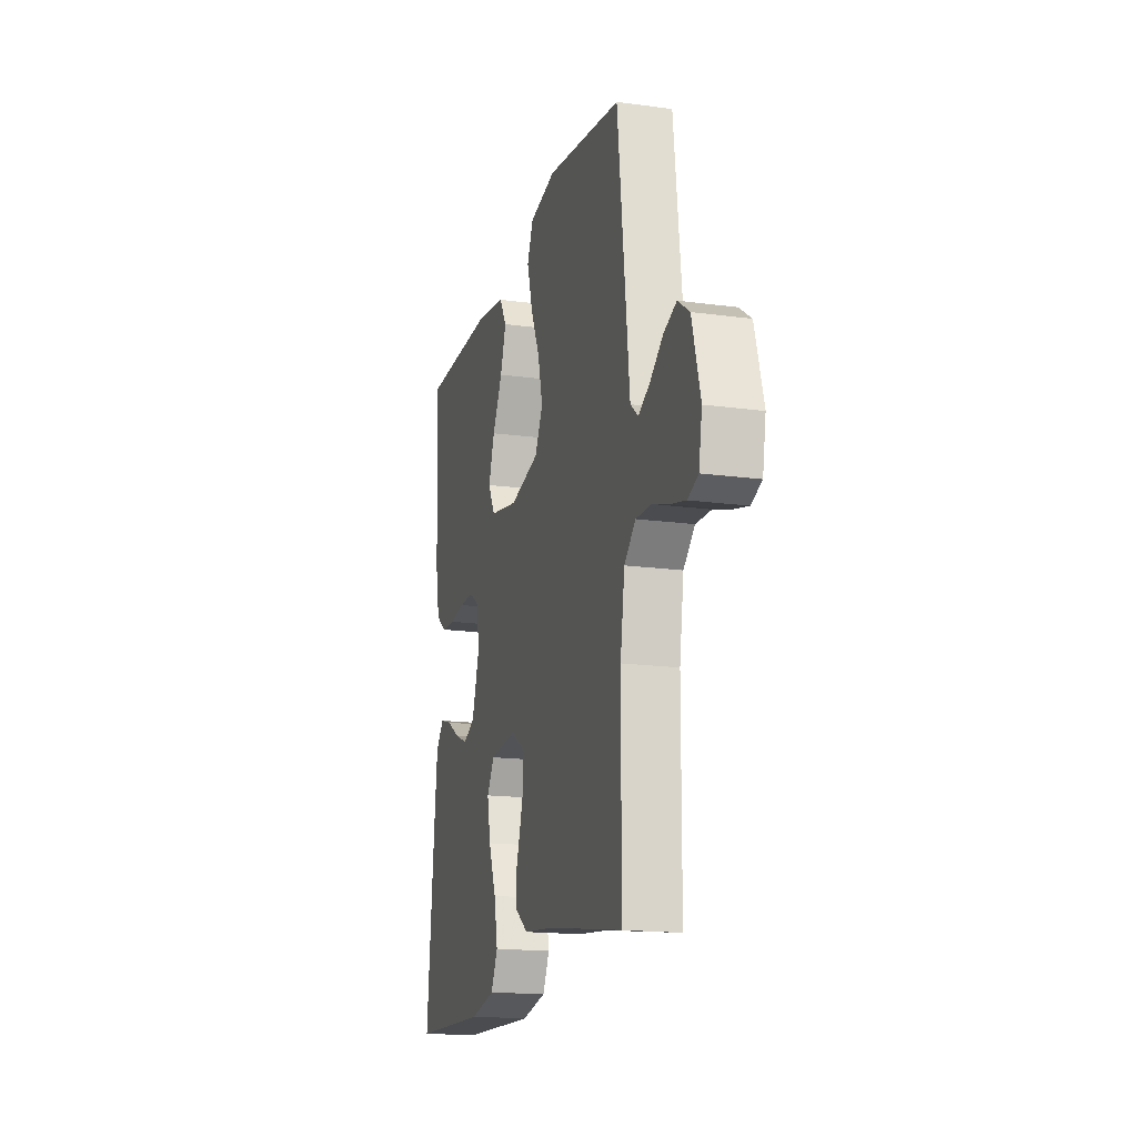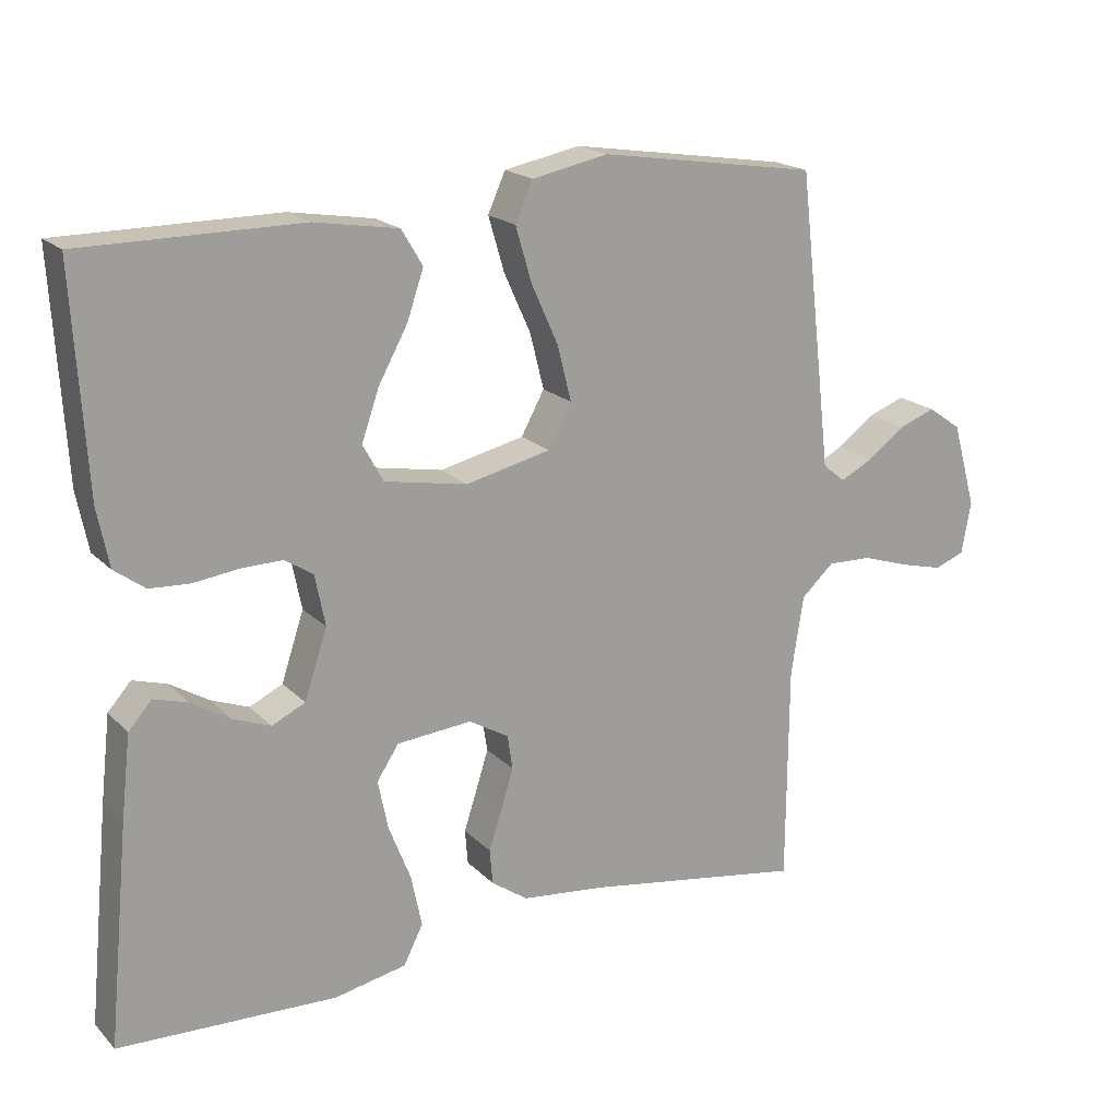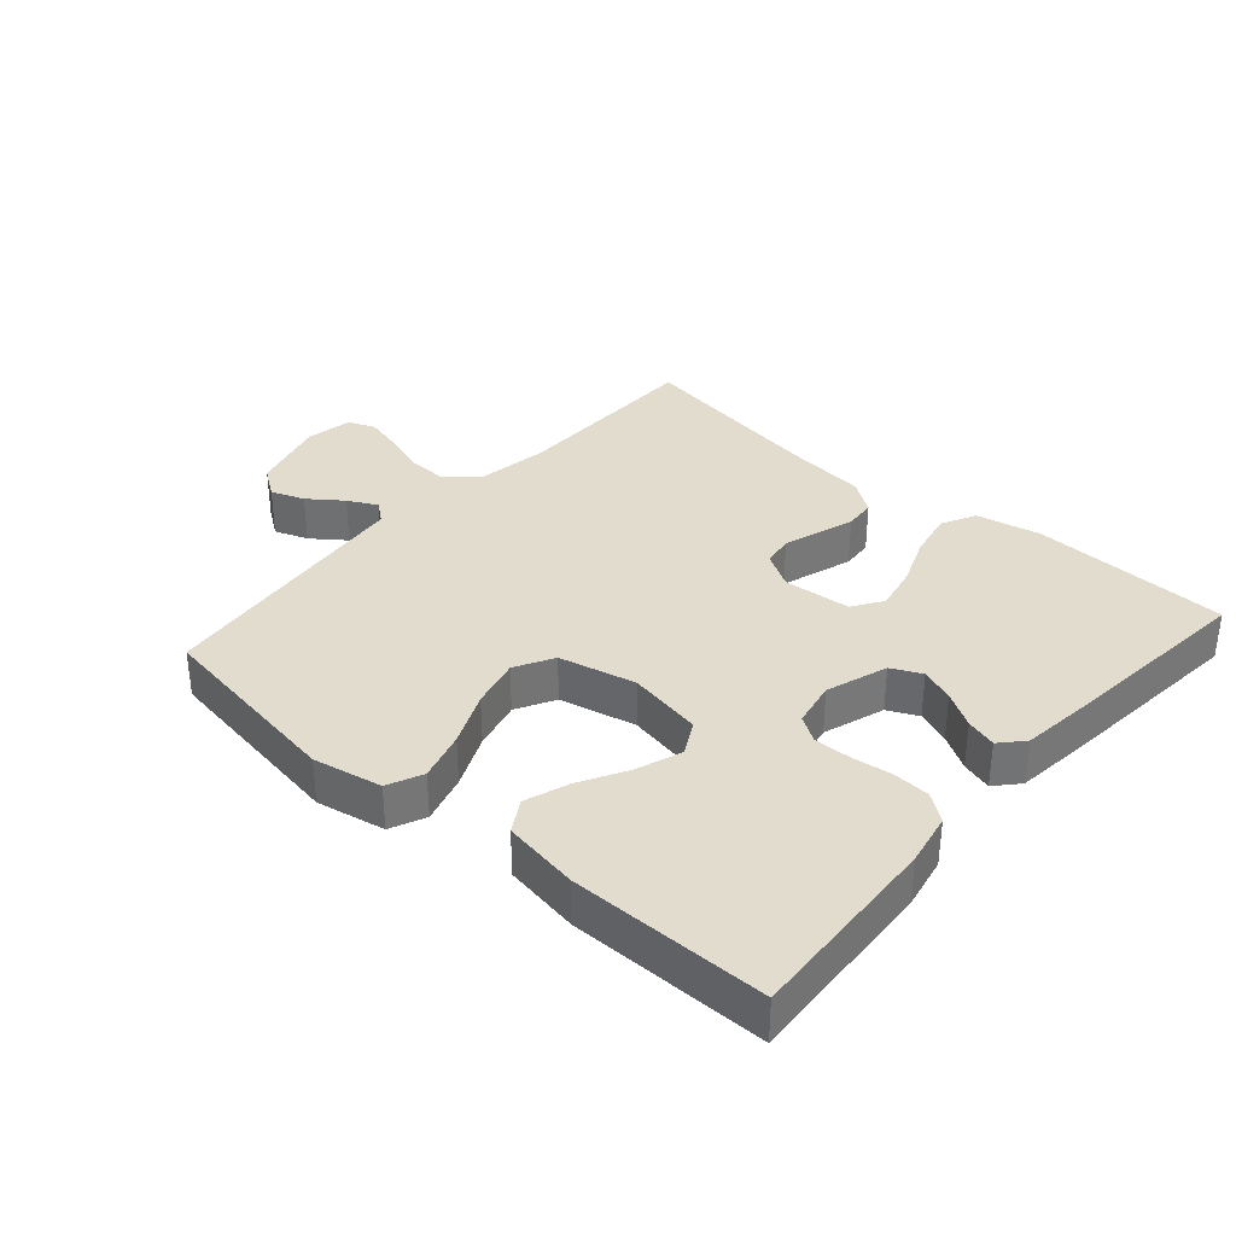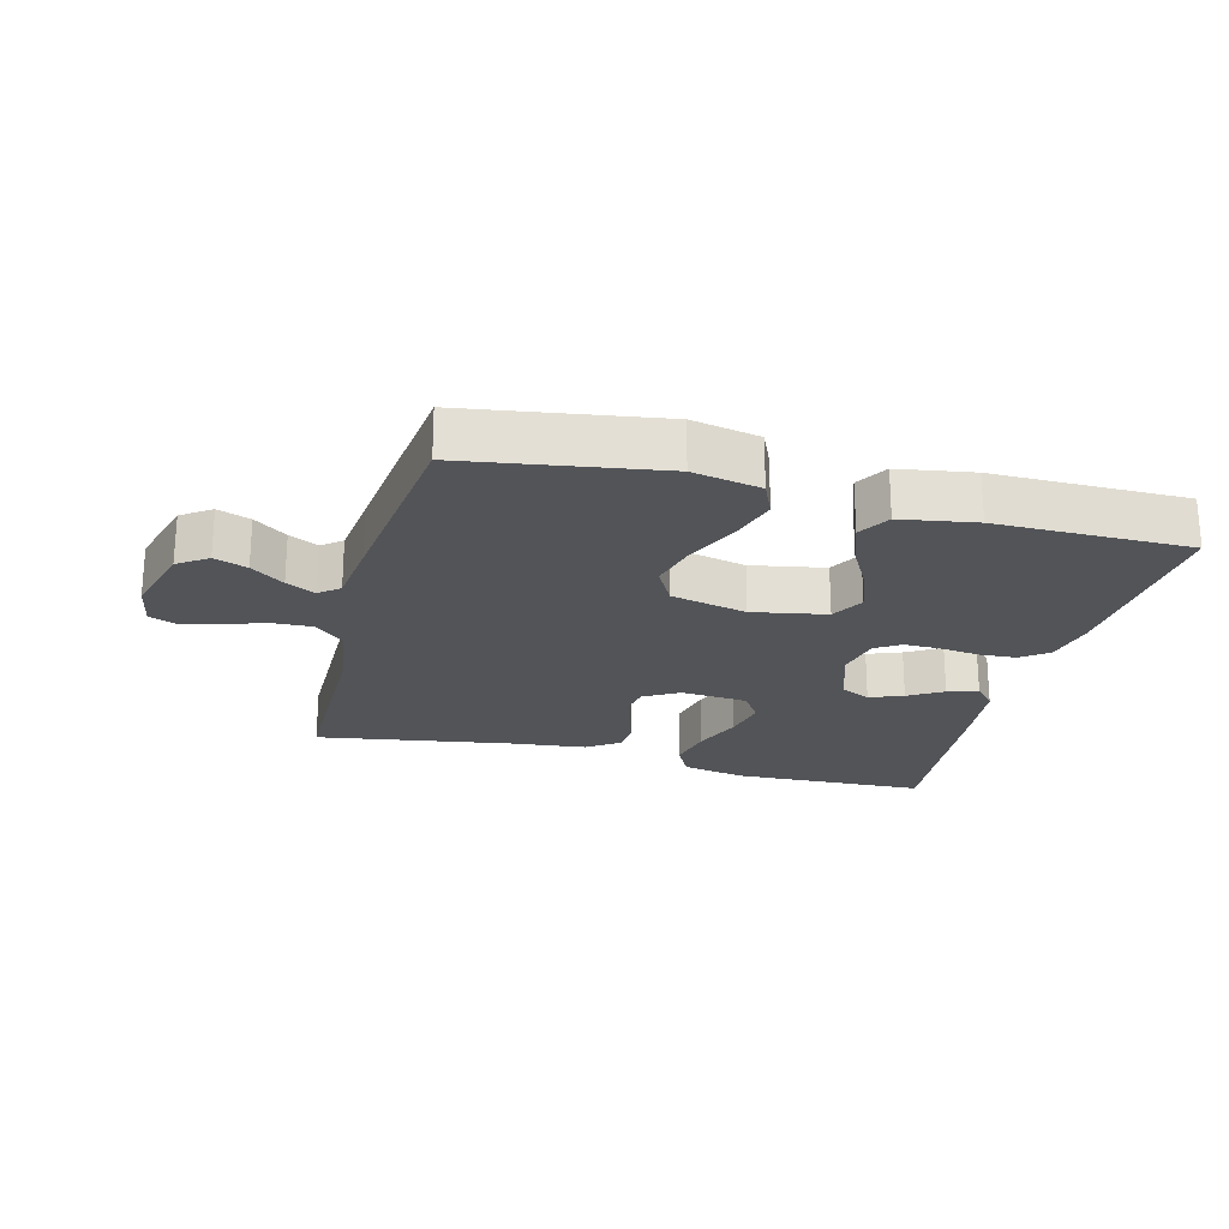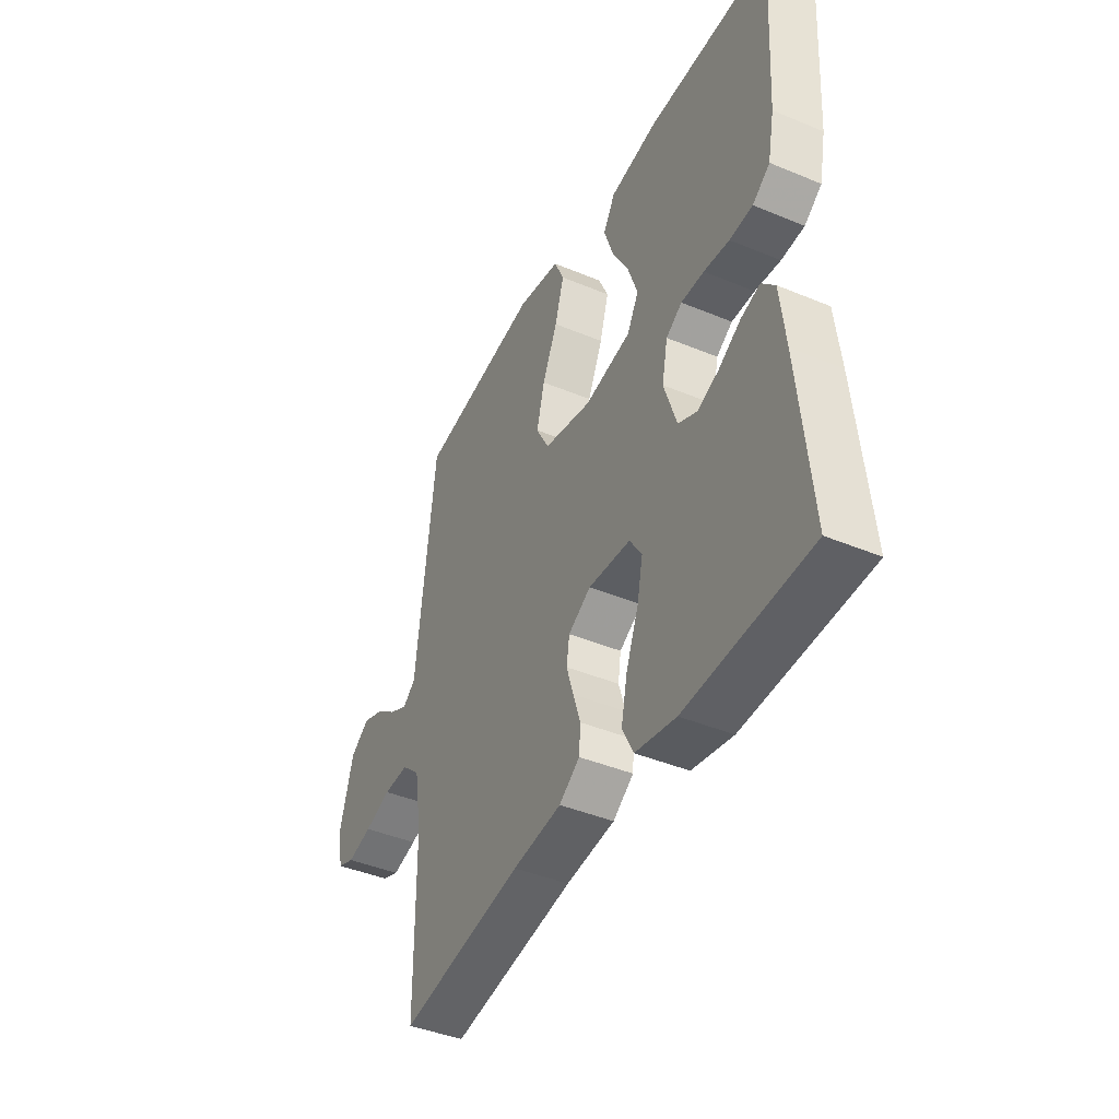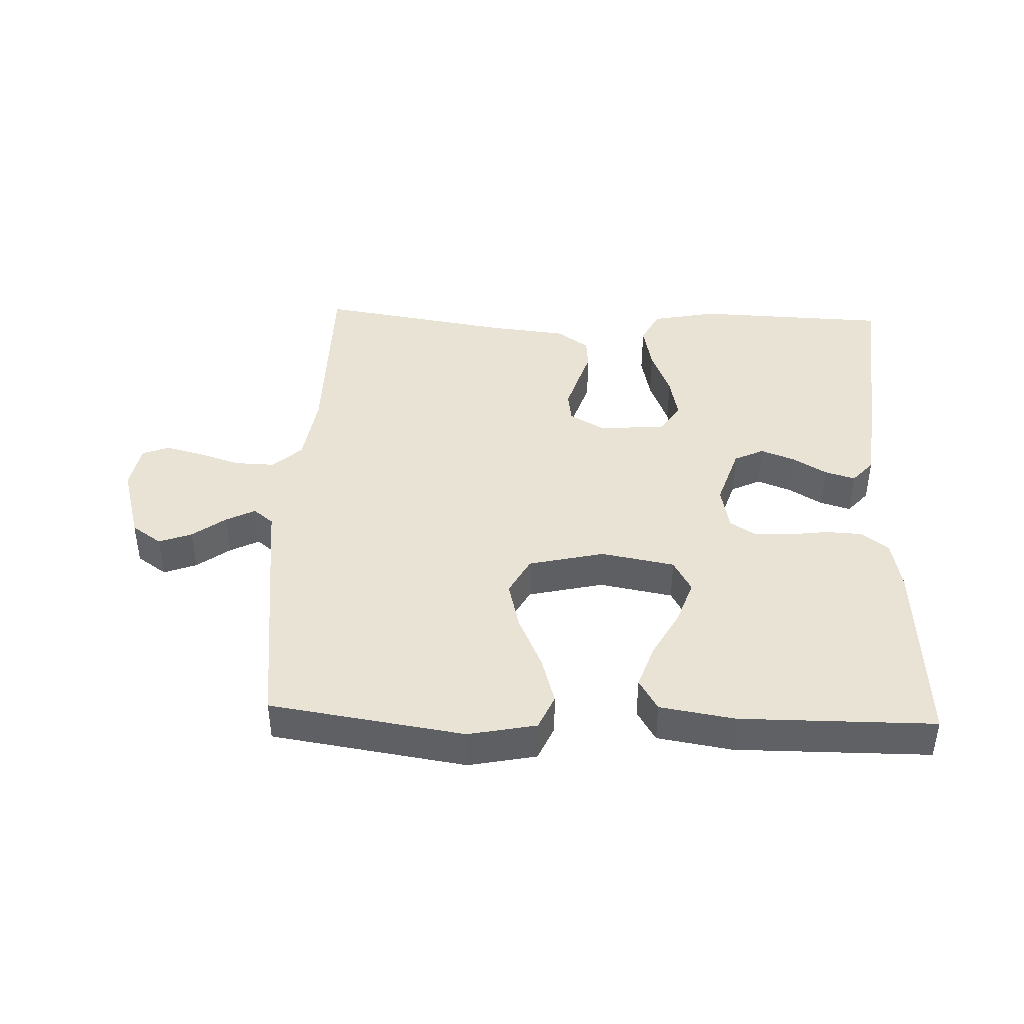
<metadata>
{"format":"obj","ext":"obj","renderer":"f3d","projection":"perspective","resolution":1024,"background":"white","views":[{"elev":-17.0,"azim":-105.3,"up":"+Z"},{"elev":18.9,"azim":150.2,"up":"+Z"},{"elev":34.6,"azim":41.4,"up":"+Y"},{"elev":-22.8,"azim":-14.6,"up":"+Y"},{"elev":-42.5,"azim":63.6,"up":"+Z"},{"elev":42.2,"azim":2.1,"up":"+Y"}]}
</metadata>
<code>
v 0.5 0.07 0.5
v 0.482 0.07 0.2
v 0.466 0.07 0.12
v 0.424 0.07 0.089
v 0.368 0.07 0.086
v 0.306 0.07 0.094
v 0.25 0.07 0.095
v 0.211 0.07 0.07
v 0.197 0.07 0
v 0.228 0.07 -0.094
v 0.274 0.07 -0.116
v 0.326 0.07 -0.096
v 0.379 0.07 -0.064
v 0.426 0.07 -0.05
v 0.458 0.07 -0.086
v 0.471 0.07 -0.2
v 0.5 0.07 -0.5
v 0.2 0.07 -0.511
v 0.101 0.07 -0.491
v 0.074 0.07 -0.438
v 0.089 0.07 -0.366
v 0.119 0.07 -0.29
v 0.133 0.07 -0.222
v 0.103 0.07 -0.176
v 0 0.07 -0.167
v -0.055 0.07 -0.199
v -0.062 0.07 -0.246
v -0.045 0.07 -0.301
v -0.027 0.07 -0.356
v -0.031 0.07 -0.404
v -0.081 0.07 -0.439
v -0.2 0.07 -0.452
v -0.5 0.07 -0.5
v -0.502 0.07 -0.2
v -0.519 0.07 -0.09
v -0.564 0.07 -0.049
v -0.625 0.07 -0.051
v -0.69 0.07 -0.072
v -0.75 0.07 -0.087
v -0.791 0.07 -0.071
v -0.804 0.07 0
v -0.771 0.07 0.117
v -0.725 0.07 0.149
v -0.674 0.07 0.13
v -0.623 0.07 0.092
v -0.578 0.07 0.069
v -0.547 0.07 0.094
v -0.535 0.07 0.2
v -0.5 0.07 0.5
v -0.2 0.07 0.546
v -0.095 0.07 0.525
v -0.071 0.07 0.471
v -0.093 0.07 0.396
v -0.13 0.07 0.314
v -0.149 0.07 0.238
v -0.117 0.07 0.179
v 0 0.07 0.152
v 0.114 0.07 0.173
v 0.142 0.07 0.224
v 0.118 0.07 0.293
v 0.078 0.07 0.366
v 0.055 0.07 0.433
v 0.084 0.07 0.482
v 0.2 0.07 0.501
v 0.5 0 0.5
v 0.482 0 0.2
v 0.466 0 0.12
v 0.424 0 0.089
v 0.368 0 0.086
v 0.306 0 0.094
v 0.25 0 0.095
v 0.211 0 0.07
v 0.197 0 0
v 0.228 0 -0.094
v 0.274 0 -0.116
v 0.326 0 -0.096
v 0.379 0 -0.064
v 0.426 0 -0.05
v 0.458 0 -0.086
v 0.471 0 -0.2
v 0.5 0 -0.5
v 0.2 0 -0.511
v 0.101 0 -0.491
v 0.074 0 -0.438
v 0.089 0 -0.366
v 0.119 0 -0.29
v 0.133 0 -0.222
v 0.103 0 -0.176
v 0 0 -0.167
v -0.055 0 -0.199
v -0.062 0 -0.246
v -0.045 0 -0.301
v -0.027 0 -0.356
v -0.031 0 -0.404
v -0.081 0 -0.439
v -0.2 0 -0.452
v -0.5 0 -0.5
v -0.502 0 -0.2
v -0.519 0 -0.09
v -0.564 0 -0.049
v -0.625 0 -0.051
v -0.69 0 -0.072
v -0.75 0 -0.087
v -0.791 0 -0.071
v -0.804 0 0
v -0.771 0 0.117
v -0.725 0 0.149
v -0.674 0 0.13
v -0.623 0 0.092
v -0.578 0 0.069
v -0.547 0 0.094
v -0.535 0 0.2
v -0.5 0 0.5
v -0.2 0 0.546
v -0.095 0 0.525
v -0.071 0 0.471
v -0.093 0 0.396
v -0.13 0 0.314
v -0.149 0 0.238
v -0.117 0 0.179
v 0 0 0.152
v 0.114 0 0.173
v 0.142 0 0.224
v 0.118 0 0.293
v 0.078 0 0.366
v 0.055 0 0.433
v 0.084 0 0.482
v 0.2 0 0.501
f 60 61 62 63
f 59 60 63 64
f 51 52 53 54
f 51 54 55
f 50 51 55
f 47 48 49 50
f 47 50 55
f 46 47 55 56
f 42 43 44 45
f 42 45 46
f 41 42 46
f 37 38 39 40
f 37 40 41 46
f 32 33 34
f 32 34 35
f 31 32 35
f 28 29 30 31
f 27 28 31 35
f 26 27 35 36
f 19 20 21 22
f 19 22 23
f 18 19 23
f 17 18 23
f 16 17 23 24
f 12 13 14 15
f 11 12 15 16
f 3 4 5 6
f 3 6 7
f 2 3 7
f 59 64 1 2
f 58 59 2 7
f 57 58 7 8
f 56 57 8 9
f 36 37 46 56
f 25 26 36 56
f 25 56 9 10
f 11 16 24 25
f 10 11 25
f 127 126 125 124
f 128 127 124 123
f 118 117 116 115
f 119 118 115
f 119 115 114
f 114 113 112 111
f 119 114 111
f 120 119 111 110
f 109 108 107 106
f 110 109 106
f 110 106 105
f 104 103 102 101
f 110 105 104 101
f 98 97 96
f 99 98 96
f 99 96 95
f 95 94 93 92
f 99 95 92 91
f 100 99 91 90
f 86 85 84 83
f 87 86 83
f 87 83 82
f 87 82 81
f 88 87 81 80
f 79 78 77 76
f 80 79 76 75
f 70 69 68 67
f 71 70 67
f 71 67 66
f 66 65 128 123
f 71 66 123 122
f 72 71 122 121
f 73 72 121 120
f 120 110 101 100
f 120 100 90 89
f 74 73 120 89
f 89 88 80 75
f 89 75 74
f 1 65 66 2
f 2 66 67 3
f 3 67 68 4
f 4 68 69 5
f 5 69 70 6
f 6 70 71 7
f 7 71 72 8
f 8 72 73 9
f 9 73 74 10
f 10 74 75 11
f 11 75 76 12
f 12 76 77 13
f 13 77 78 14
f 14 78 79 15
f 15 79 80 16
f 16 80 81 17
f 17 81 82 18
f 18 82 83 19
f 19 83 84 20
f 20 84 85 21
f 21 85 86 22
f 22 86 87 23
f 23 87 88 24
f 24 88 89 25
f 25 89 90 26
f 26 90 91 27
f 27 91 92 28
f 28 92 93 29
f 29 93 94 30
f 30 94 95 31
f 31 95 96 32
f 32 96 97 33
f 33 97 98 34
f 34 98 99 35
f 35 99 100 36
f 36 100 101 37
f 37 101 102 38
f 38 102 103 39
f 39 103 104 40
f 40 104 105 41
f 41 105 106 42
f 42 106 107 43
f 43 107 108 44
f 44 108 109 45
f 45 109 110 46
f 46 110 111 47
f 47 111 112 48
f 48 112 113 49
f 49 113 114 50
f 50 114 115 51
f 51 115 116 52
f 52 116 117 53
f 53 117 118 54
f 54 118 119 55
f 55 119 120 56
f 56 120 121 57
f 57 121 122 58
f 58 122 123 59
f 59 123 124 60
f 60 124 125 61
f 61 125 126 62
f 62 126 127 63
f 63 127 128 64
f 64 128 65 1

</code>
